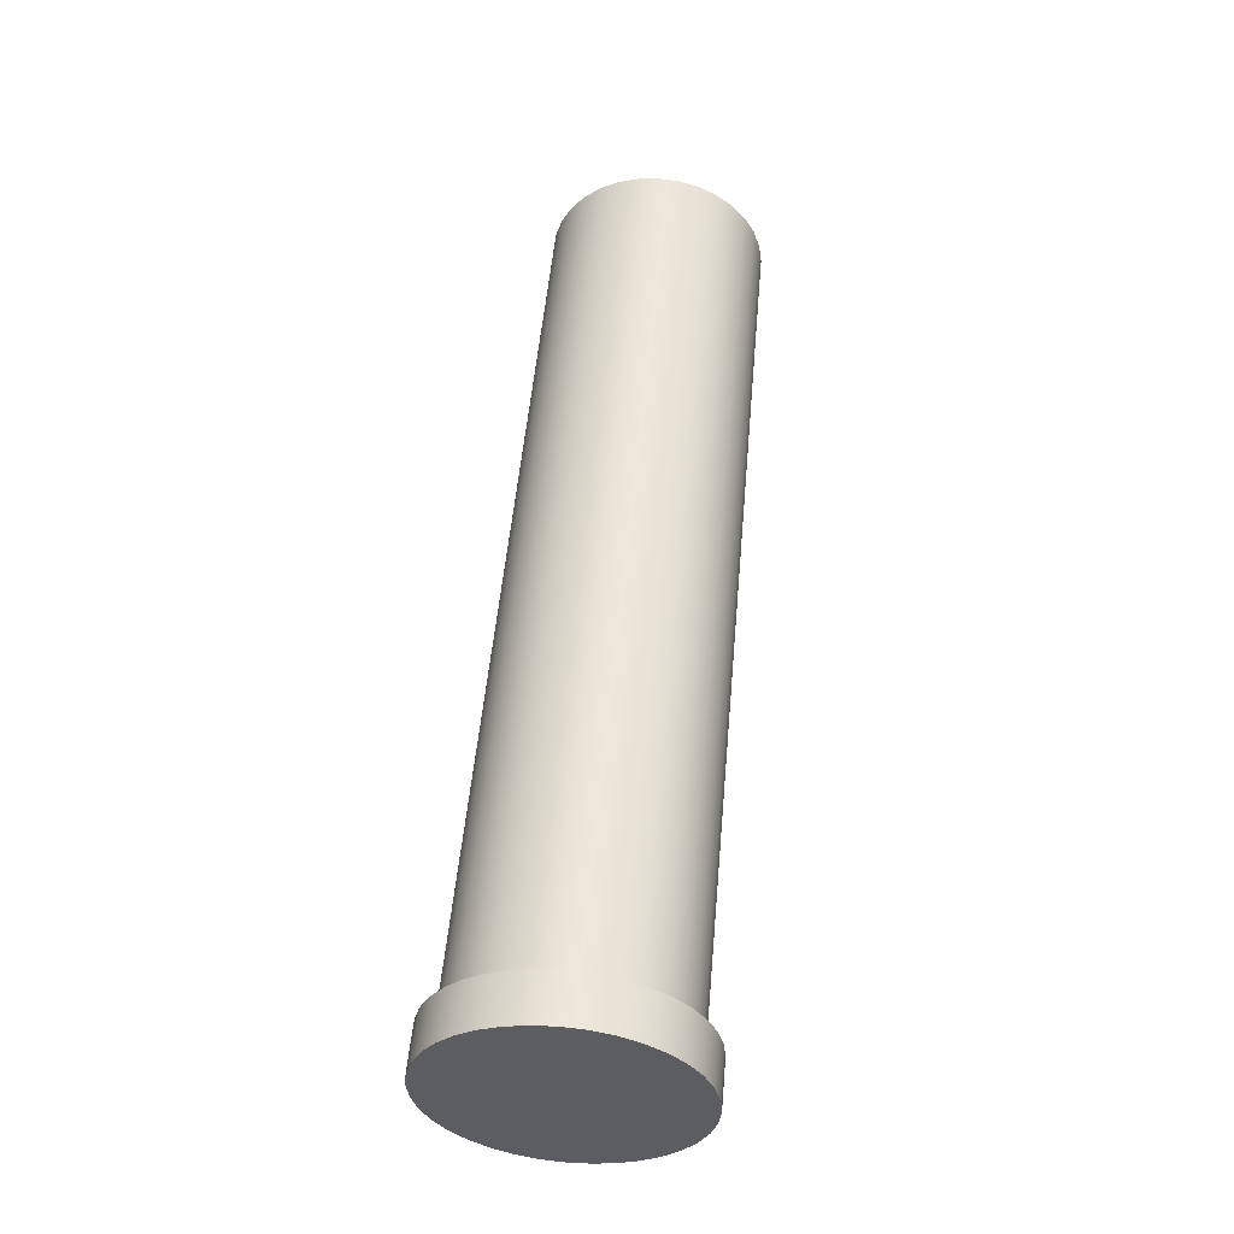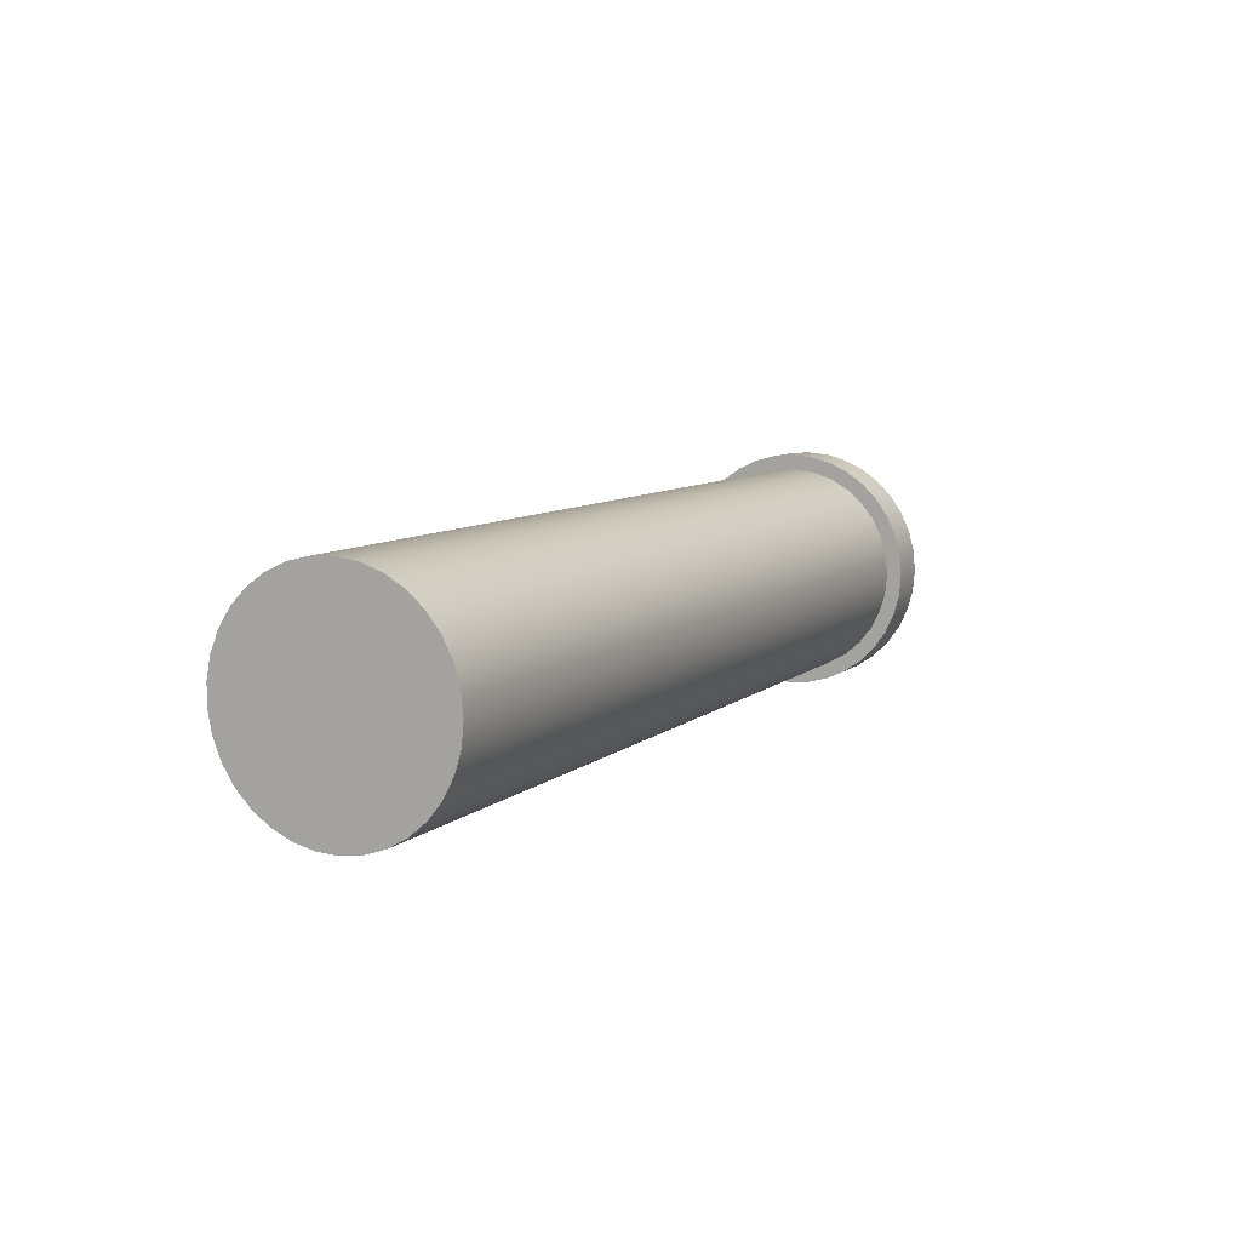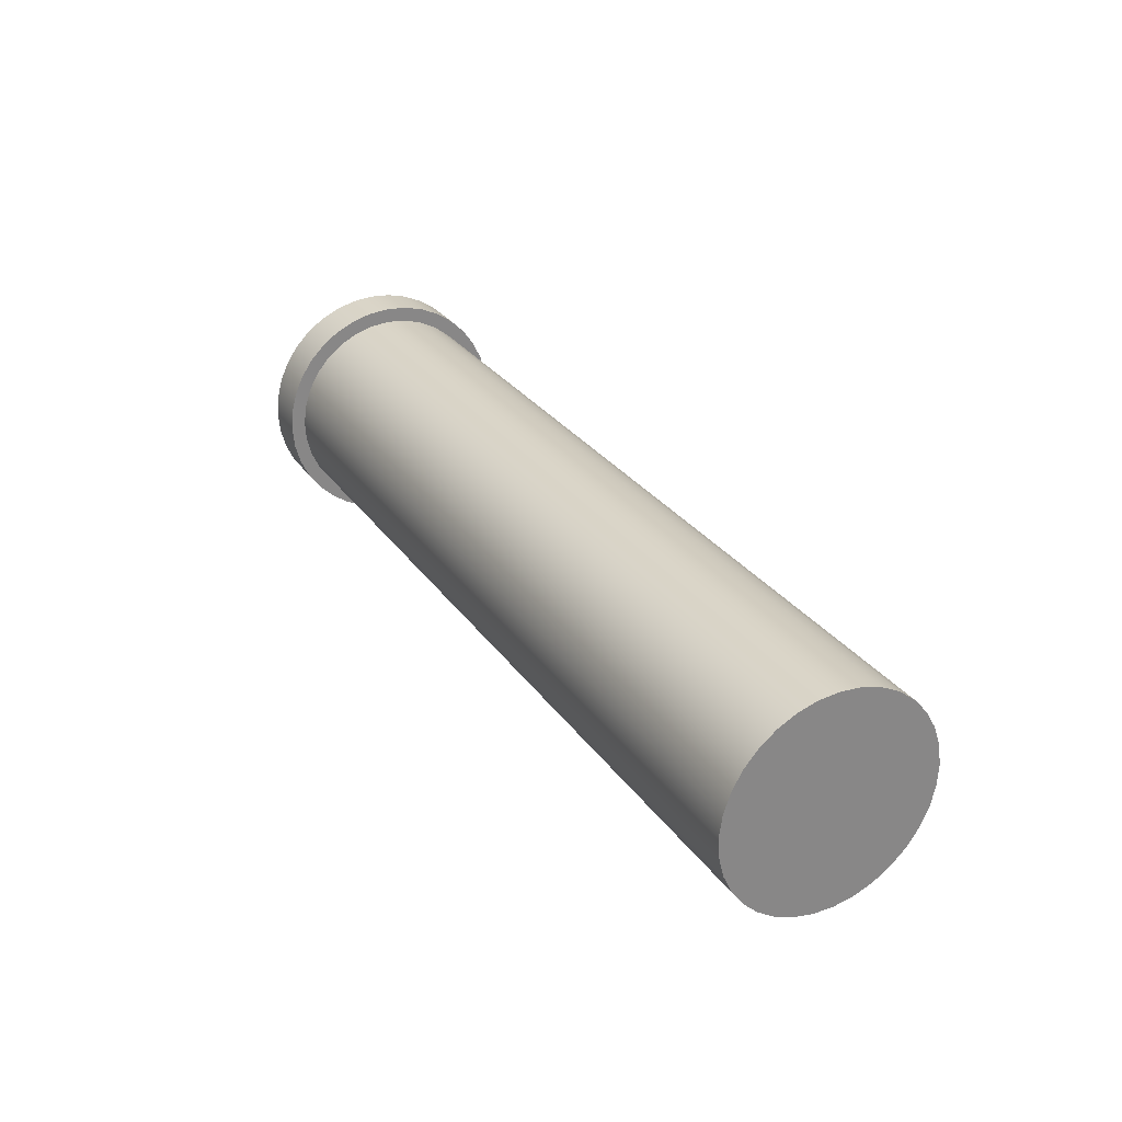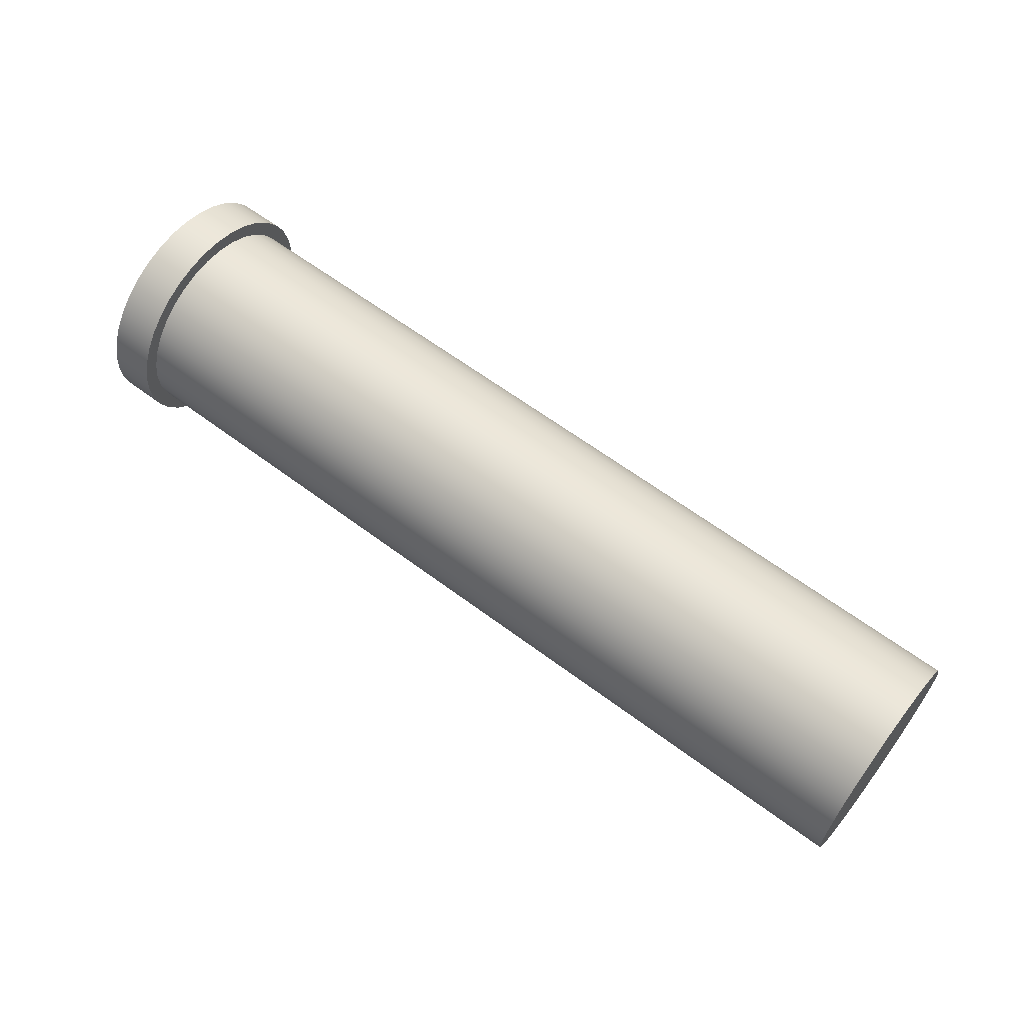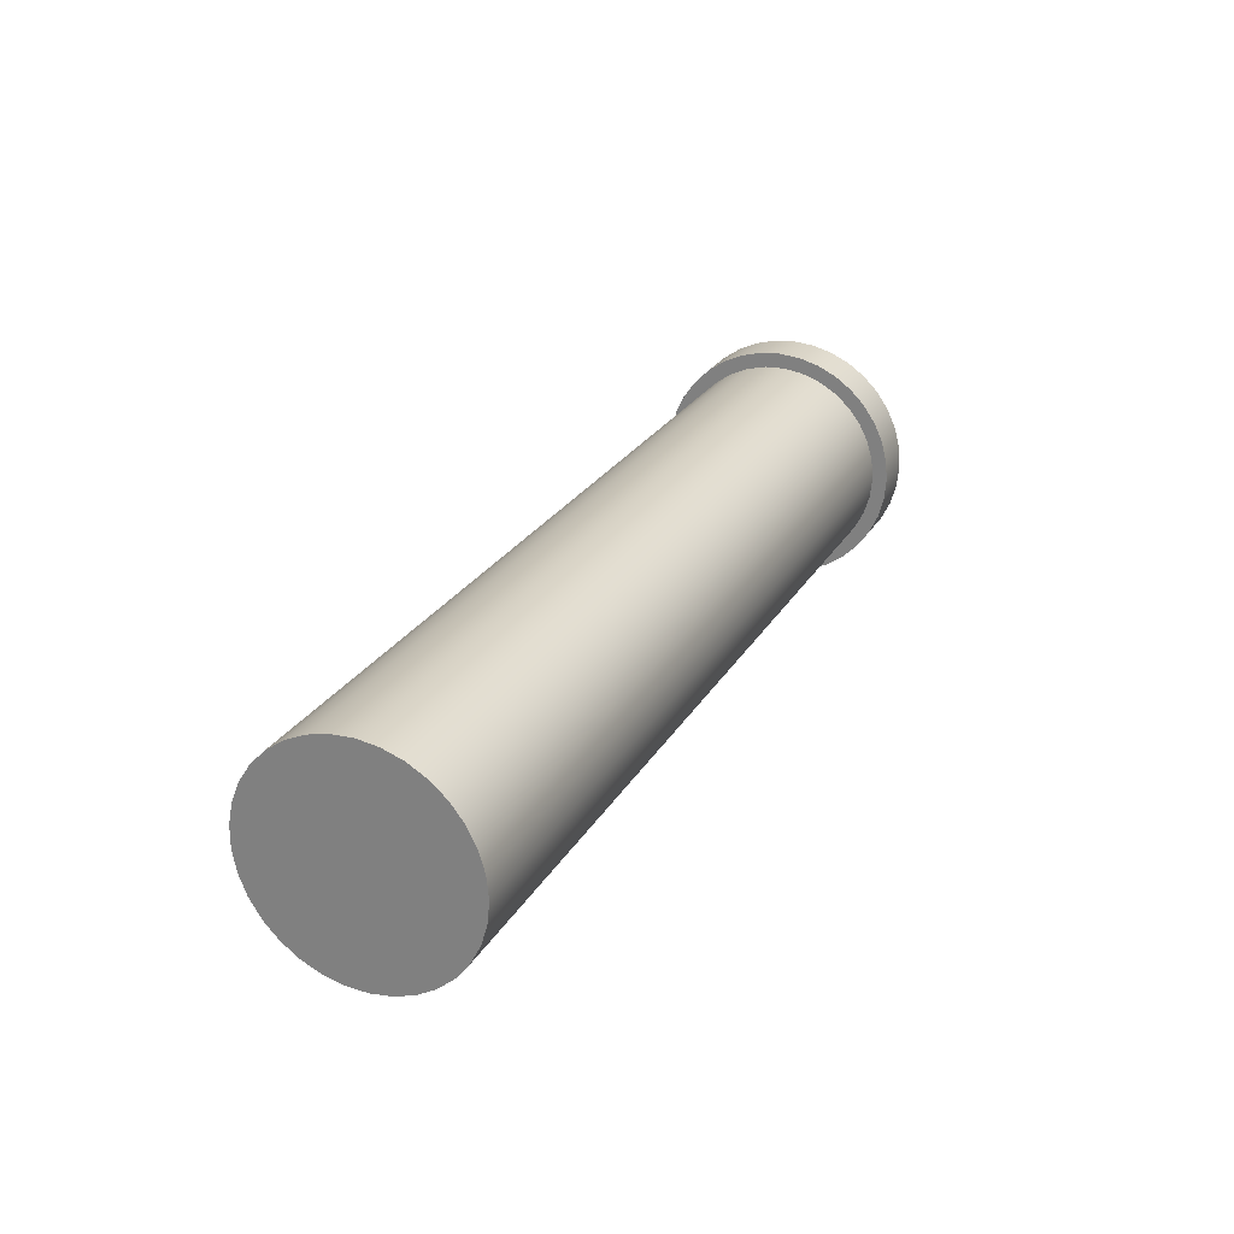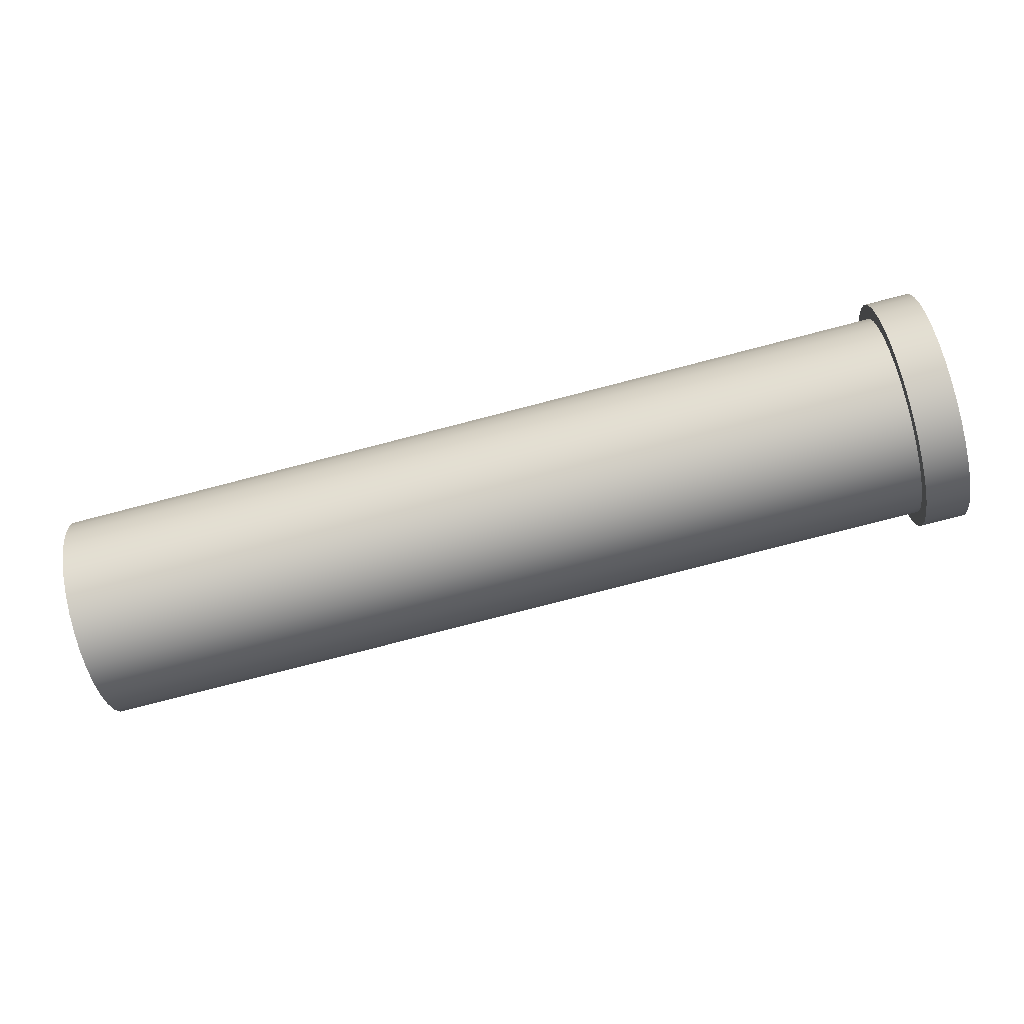
<metadata>
{"format":"obj","ext":"obj","renderer":"f3d","projection":"perspective","resolution":1024,"background":"white","views":[{"elev":52.8,"azim":95.1,"up":"+Z"},{"elev":8.3,"azim":-64.2,"up":"+Y"},{"elev":28.3,"azim":-117.8,"up":"+Z"},{"elev":62.0,"azim":-142.7,"up":"+Z"},{"elev":25.0,"azim":-66.3,"up":"+Y"},{"elev":-78.7,"azim":14.5,"up":"+Z"}]}
</metadata>
<code>
v 0 7.824 28.44
v 0 7.963 28.42
v 0 8.098 28.39
v 0 8.224 28.33
v 0 8.338 28.25
v 0 8.437 28.15
v 0 8.517 28.04
v 0 8.576 27.91
v 0 8.612 27.78
v 0 8.624 27.64
v 0 8.612 27.5
v 0 8.576 27.36
v 0 8.517 27.24
v 0 8.437 27.12
v 0 8.338 27.02
v 0 8.224 26.94
v 0 8.098 26.88
v 0 7.963 26.85
v 0 7.824 26.84
v 0 7.685 26.85
v 0 7.55 26.88
v 0 7.424 26.94
v 0 7.31 27.02
v 0 7.211 27.12
v 0 7.131 27.24
v 0 7.072 27.36
v 0 7.036 27.5
v 0 7.024 27.64
v 0 7.036 27.78
v 0 7.072 27.91
v 0 7.131 28.04
v 0 7.211 28.15
v 0 7.31 28.25
v 0 7.424 28.33
v 0 7.55 28.39
v 0 7.685 28.42
v 0 7.824 28.34
v 0 7.692 28.32
v 0 7.564 28.29
v 0 7.446 28.23
v 0 7.341 28.14
v 0 7.254 28.04
v 0 7.187 27.93
v 0 7.144 27.8
v 0 7.125 27.67
v 0 7.131 27.54
v 0 7.163 27.41
v 0 7.218 27.29
v 0 7.295 27.18
v 0 7.391 27.09
v 0 7.503 27.01
v 0 7.627 26.97
v 0 7.758 26.94
v 0 7.891 26.94
v 0 8.021 26.97
v 0 8.145 27.01
v 0 8.257 27.09
v 0 8.353 27.18
v 0 8.43 27.29
v 0 8.486 27.41
v 0 8.517 27.54
v 0 8.523 27.67
v 0 8.504 27.8
v 0 8.461 27.93
v 0 8.394 28.04
v 0 8.307 28.14
v 0 8.203 28.23
v 0 8.084 28.29
v 0 7.957 28.32
v 0.3 7.824 28.44
v 0.3 7.963 28.42
v 0.3 8.098 28.39
v 0.3 8.224 28.33
v 0.3 8.338 28.25
v 0.3 8.437 28.15
v 0.3 8.517 28.04
v 0.3 8.576 27.91
v 0.3 8.612 27.78
v 0.3 8.624 27.64
v 0.3 8.612 27.5
v 0.3 8.576 27.36
v 0.3 8.517 27.24
v 0.3 8.437 27.12
v 0.3 8.338 27.02
v 0.3 8.224 26.94
v 0.3 8.098 26.88
v 0.3 7.963 26.85
v 0.3 7.824 26.84
v 0.3 7.685 26.85
v 0.3 7.55 26.88
v 0.3 7.424 26.94
v 0.3 7.31 27.02
v 0.3 7.211 27.12
v 0.3 7.131 27.24
v 0.3 7.072 27.36
v 0.3 7.036 27.5
v 0.3 7.024 27.64
v 0.3 7.036 27.78
v 0.3 7.072 27.91
v 0.3 7.131 28.04
v 0.3 7.211 28.15
v 0.3 7.31 28.25
v 0.3 7.424 28.33
v 0.3 7.55 28.39
v 0.3 7.685 28.42
v 0 7.824 28.44
v 0 7.685 28.42
v 0 7.55 28.39
v 0 7.424 28.33
v 0 7.31 28.25
v 0 7.211 28.15
v 0 7.131 28.04
v 0 7.072 27.91
v 0 7.036 27.78
v 0 7.024 27.64
v 0 7.036 27.5
v 0 7.072 27.36
v 0 7.131 27.24
v 0 7.211 27.12
v 0 7.31 27.02
v 0 7.424 26.94
v 0 7.55 26.88
v 0 7.685 26.85
v 0 7.824 26.84
v 0 7.963 26.85
v 0 8.098 26.88
v 0 8.224 26.94
v 0 8.338 27.02
v 0 8.437 27.12
v 0 8.517 27.24
v 0 8.576 27.36
v 0 8.612 27.5
v 0 8.624 27.64
v 0 8.612 27.78
v 0 8.576 27.91
v 0 8.517 28.04
v 0 8.437 28.15
v 0 8.338 28.25
v 0 8.224 28.33
v 0 8.098 28.39
v 0 7.963 28.42
v 0 7.824 28.44
v 0.3 7.824 28.44
v 0.3 7.824 28.44
v 0.3 7.685 28.42
v 0.3 7.55 28.39
v 0.3 7.424 28.33
v 0.3 7.31 28.25
v 0.3 7.211 28.15
v 0.3 7.131 28.04
v 0.3 7.072 27.91
v 0.3 7.036 27.78
v 0.3 7.024 27.64
v 0.3 7.036 27.5
v 0.3 7.072 27.36
v 0.3 7.131 27.24
v 0.3 7.211 27.12
v 0.3 7.31 27.02
v 0.3 7.424 26.94
v 0.3 7.55 26.88
v 0.3 7.685 26.85
v 0.3 7.824 26.84
v 0.3 7.963 26.85
v 0.3 8.098 26.88
v 0.3 8.224 26.94
v 0.3 8.338 27.02
v 0.3 8.437 27.12
v 0.3 8.517 27.24
v 0.3 8.576 27.36
v 0.3 8.612 27.5
v 0.3 8.624 27.64
v 0.3 8.612 27.78
v 0.3 8.576 27.91
v 0.3 8.517 28.04
v 0.3 8.437 28.15
v 0.3 8.338 28.25
v 0.3 8.224 28.33
v 0.3 8.098 28.39
v 0.3 7.963 28.42
v -5.8 7.824 28.34
v -5.8 7.692 28.32
v -5.8 7.564 28.29
v -5.8 7.446 28.23
v -5.8 7.341 28.14
v -5.8 7.254 28.04
v -5.8 7.187 27.93
v -5.8 7.144 27.8
v -5.8 7.125 27.67
v -5.8 7.131 27.54
v -5.8 7.163 27.41
v -5.8 7.218 27.29
v -5.8 7.295 27.18
v -5.8 7.391 27.09
v -5.8 7.503 27.01
v -5.8 7.627 26.97
v -5.8 7.758 26.94
v -5.8 7.891 26.94
v -5.8 8.021 26.97
v -5.8 8.145 27.01
v -5.8 8.257 27.09
v -5.8 8.353 27.18
v -5.8 8.43 27.29
v -5.8 8.486 27.41
v -5.8 8.517 27.54
v -5.8 8.523 27.67
v -5.8 8.504 27.8
v -5.8 8.461 27.93
v -5.8 8.394 28.04
v -5.8 8.307 28.14
v -5.8 8.203 28.23
v -5.8 8.084 28.29
v -5.8 7.957 28.32
v 0 7.824 28.34
v 0 7.957 28.32
v 0 8.084 28.29
v 0 8.203 28.23
v 0 8.307 28.14
v 0 8.394 28.04
v 0 8.461 27.93
v 0 8.504 27.8
v 0 8.523 27.67
v 0 8.517 27.54
v 0 8.486 27.41
v 0 8.43 27.29
v 0 8.353 27.18
v 0 8.257 27.09
v 0 8.145 27.01
v 0 8.021 26.97
v 0 7.891 26.94
v 0 7.758 26.94
v 0 7.627 26.97
v 0 7.503 27.01
v 0 7.391 27.09
v 0 7.295 27.18
v 0 7.218 27.29
v 0 7.163 27.41
v 0 7.131 27.54
v 0 7.125 27.67
v 0 7.144 27.8
v 0 7.187 27.93
v 0 7.254 28.04
v 0 7.341 28.14
v 0 7.446 28.23
v 0 7.564 28.29
v 0 7.692 28.32
v 0 7.824 28.34
v -5.8 7.824 28.34
v -5.8 7.824 28.34
v -5.8 7.957 28.32
v -5.8 8.084 28.29
v -5.8 8.203 28.23
v -5.8 8.307 28.14
v -5.8 8.394 28.04
v -5.8 8.461 27.93
v -5.8 8.504 27.8
v -5.8 8.523 27.67
v -5.8 8.517 27.54
v -5.8 8.486 27.41
v -5.8 8.43 27.29
v -5.8 8.353 27.18
v -5.8 8.257 27.09
v -5.8 8.145 27.01
v -5.8 8.021 26.97
v -5.8 7.891 26.94
v -5.8 7.758 26.94
v -5.8 7.627 26.97
v -5.8 7.503 27.01
v -5.8 7.391 27.09
v -5.8 7.295 27.18
v -5.8 7.218 27.29
v -5.8 7.163 27.41
v -5.8 7.131 27.54
v -5.8 7.125 27.67
v -5.8 7.144 27.8
v -5.8 7.187 27.93
v -5.8 7.254 28.04
v -5.8 7.341 28.14
v -5.8 7.446 28.23
v -5.8 7.564 28.29
v -5.8 7.692 28.32
g ab4765c6-e2f7-11ea-b50b-54bf646e7e1f
f 36 1 37
f 37 1 2
f 37 2 69
f 69 2 3
f 69 3 68
f 68 3 4
f 68 4 67
f 67 4 5
f 67 5 66
f 66 5 6
f 66 6 65
f 65 6 7
f 65 7 64
f 64 7 8
f 64 8 63
f 63 8 9
f 63 9 62
f 62 9 10
f 62 10 61
f 61 10 11
f 61 11 60
f 60 11 12
f 60 12 59
f 59 12 13
f 59 13 14
f 59 14 58
f 58 14 15
f 58 15 57
f 57 15 16
f 57 16 56
f 56 16 17
f 56 17 55
f 55 17 18
f 55 18 54
f 54 18 19
f 54 19 53
f 53 19 20
f 53 20 52
f 52 20 21
f 52 21 51
f 51 21 22
f 51 22 50
f 50 22 23
f 50 23 49
f 49 23 24
f 49 24 48
f 48 24 25
f 48 25 26
f 48 26 47
f 47 26 27
f 47 27 46
f 46 27 28
f 46 28 45
f 45 28 29
f 45 29 44
f 44 29 30
f 44 30 43
f 43 30 31
f 43 31 42
f 42 31 32
f 42 32 41
f 41 32 33
f 41 33 40
f 40 33 34
f 40 34 39
f 39 34 35
f 39 35 38
f 38 35 36
f 38 36 37
g ab48c552-e2f7-11ea-a527-54bf646e7e1f
f 71 141 70
f 70 141 142
f 143 106 105
f 105 106 107
f 105 107 104
f 104 107 108
f 104 108 103
f 103 108 109
f 103 109 102
f 102 109 110
f 102 110 101
f 101 110 111
f 101 111 100
f 100 111 112
f 100 112 99
f 99 112 113
f 99 113 98
f 98 113 114
f 98 114 97
f 97 114 115
f 97 115 96
f 96 115 116
f 96 116 95
f 95 116 117
f 95 117 94
f 94 117 118
f 94 118 93
f 93 118 119
f 93 119 92
f 92 119 120
f 92 120 91
f 91 120 121
f 91 121 90
f 90 121 122
f 90 122 89
f 89 122 123
f 89 123 88
f 88 123 124
f 88 124 87
f 87 124 125
f 87 125 86
f 86 125 126
f 86 126 85
f 85 126 127
f 85 127 84
f 84 127 128
f 84 128 83
f 83 128 129
f 83 129 82
f 82 129 130
f 82 130 81
f 81 130 131
f 81 131 80
f 80 131 132
f 80 132 79
f 79 132 133
f 79 133 78
f 78 133 134
f 78 134 77
f 77 134 135
f 77 135 76
f 76 135 136
f 76 136 75
f 75 136 137
f 75 137 74
f 74 137 138
f 74 138 73
f 73 138 139
f 73 139 72
f 72 139 140
f 72 140 71
f 71 140 141
g ab49d6b6-e2f7-11ea-85a4-54bf646e7e1f
f 145 161 144
f 144 161 162
f 144 162 179
f 179 162 163
f 179 163 178
f 178 163 164
f 178 164 177
f 177 164 165
f 177 165 176
f 176 165 166
f 176 166 175
f 175 166 167
f 175 167 174
f 174 167 168
f 174 168 173
f 173 168 169
f 173 169 172
f 172 169 170
f 172 170 171
f 161 145 160
f 160 145 146
f 160 146 159
f 159 146 147
f 159 147 158
f 158 147 148
f 158 148 157
f 157 148 149
f 157 149 156
f 156 149 150
f 156 150 155
f 155 150 151
f 155 151 154
f 154 151 152
f 154 152 153
g aaf304a6-e2f7-11ea-b801-54bf646e7e1f
f 181 245 180
f 180 245 246
f 247 213 212
f 212 213 214
f 212 214 211
f 211 214 215
f 211 215 210
f 210 215 216
f 210 216 209
f 209 216 217
f 209 217 208
f 208 217 218
f 208 218 207
f 207 218 219
f 207 219 206
f 206 219 220
f 206 220 205
f 205 220 221
f 205 221 204
f 204 221 222
f 204 222 203
f 203 222 223
f 203 223 202
f 202 223 224
f 202 224 201
f 201 224 225
f 201 225 200
f 200 225 226
f 200 226 199
f 199 226 227
f 199 227 198
f 198 227 228
f 198 228 197
f 197 228 229
f 197 229 196
f 196 229 230
f 196 230 195
f 195 230 231
f 195 231 194
f 194 231 232
f 194 232 193
f 193 232 233
f 193 233 192
f 192 233 234
f 192 234 191
f 191 234 235
f 191 235 190
f 190 235 236
f 190 236 189
f 189 236 237
f 189 237 188
f 188 237 238
f 188 238 187
f 187 238 239
f 187 239 186
f 186 239 240
f 186 240 185
f 185 240 241
f 185 241 184
f 184 241 242
f 184 242 183
f 183 242 243
f 183 243 182
f 182 243 244
f 182 244 181
f 181 244 245
g aaf57594-e2f7-11ea-9e31-54bf646e7e1f
f 249 264 248
f 248 264 265
f 248 265 280
f 280 265 266
f 280 266 279
f 279 266 267
f 279 267 278
f 278 267 268
f 278 268 277
f 277 268 269
f 277 269 276
f 276 269 270
f 276 270 275
f 275 270 271
f 275 271 274
f 274 271 272
f 274 272 273
f 264 249 263
f 263 249 250
f 263 250 262
f 262 250 251
f 262 251 261
f 261 251 252
f 261 252 260
f 260 252 253
f 260 253 259
f 259 253 254
f 259 254 258
f 258 254 255
f 258 255 257
f 257 255 256

</code>
